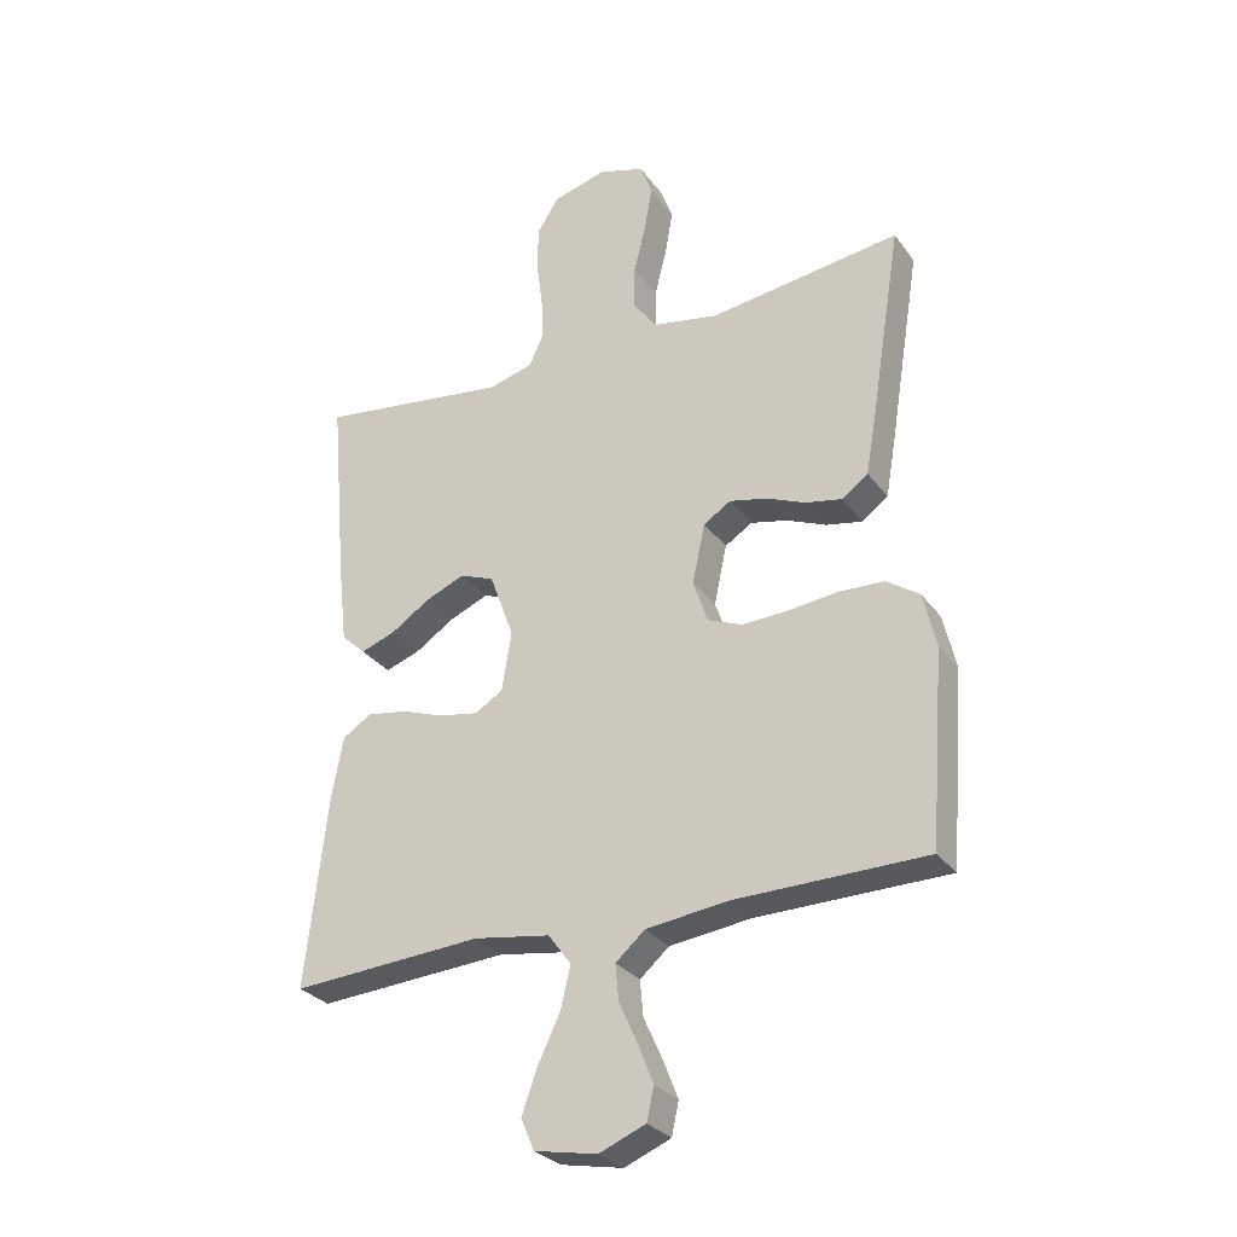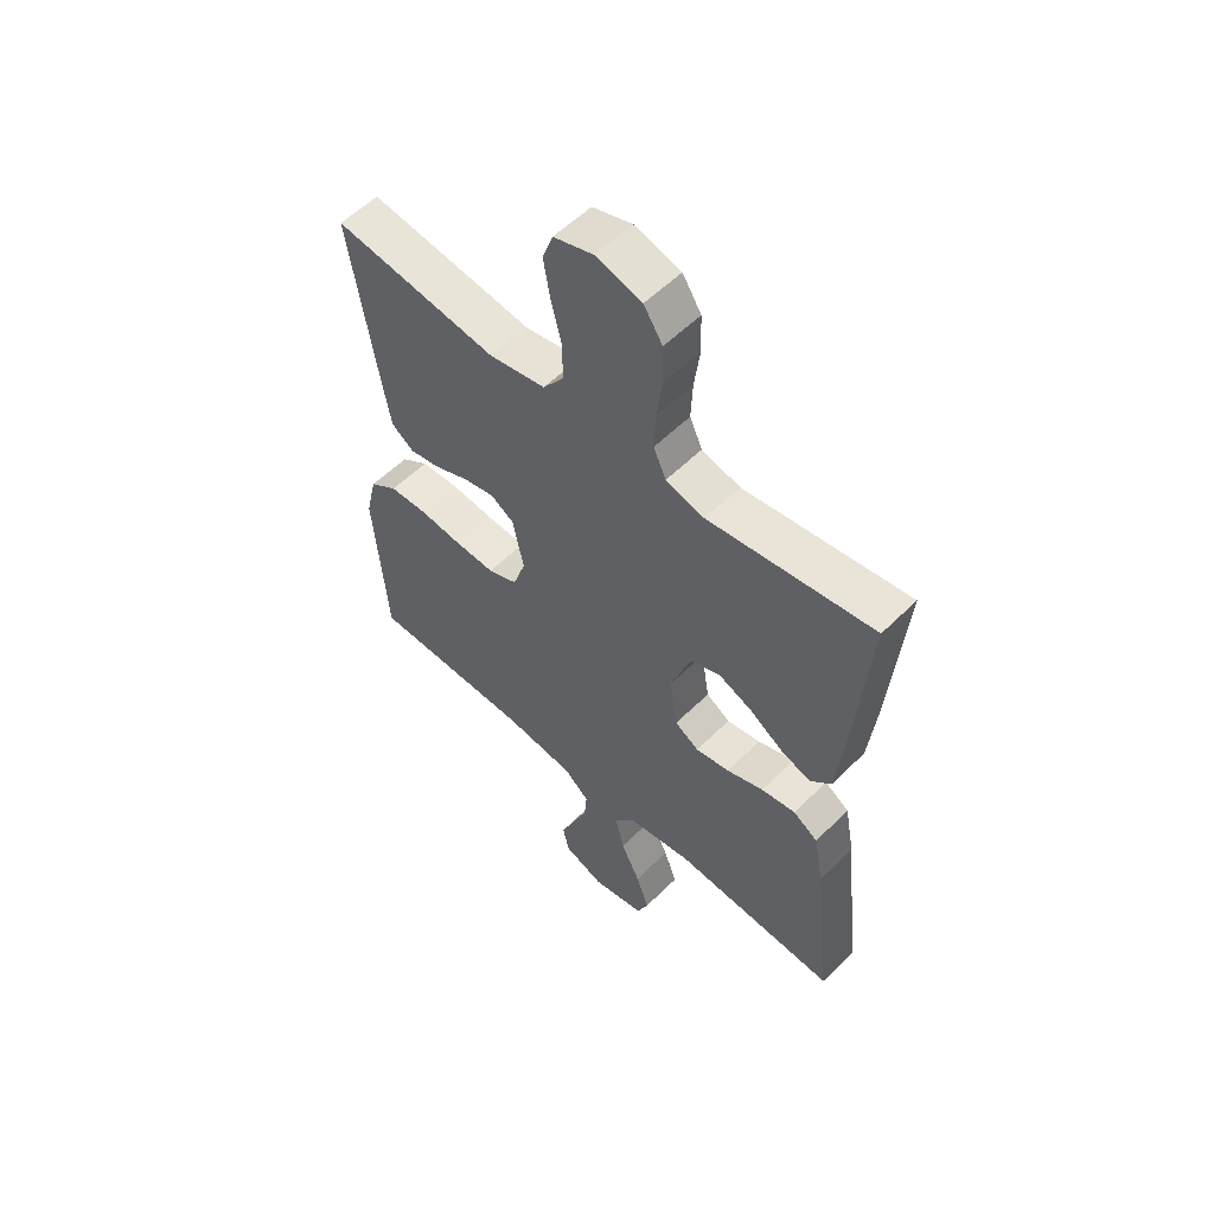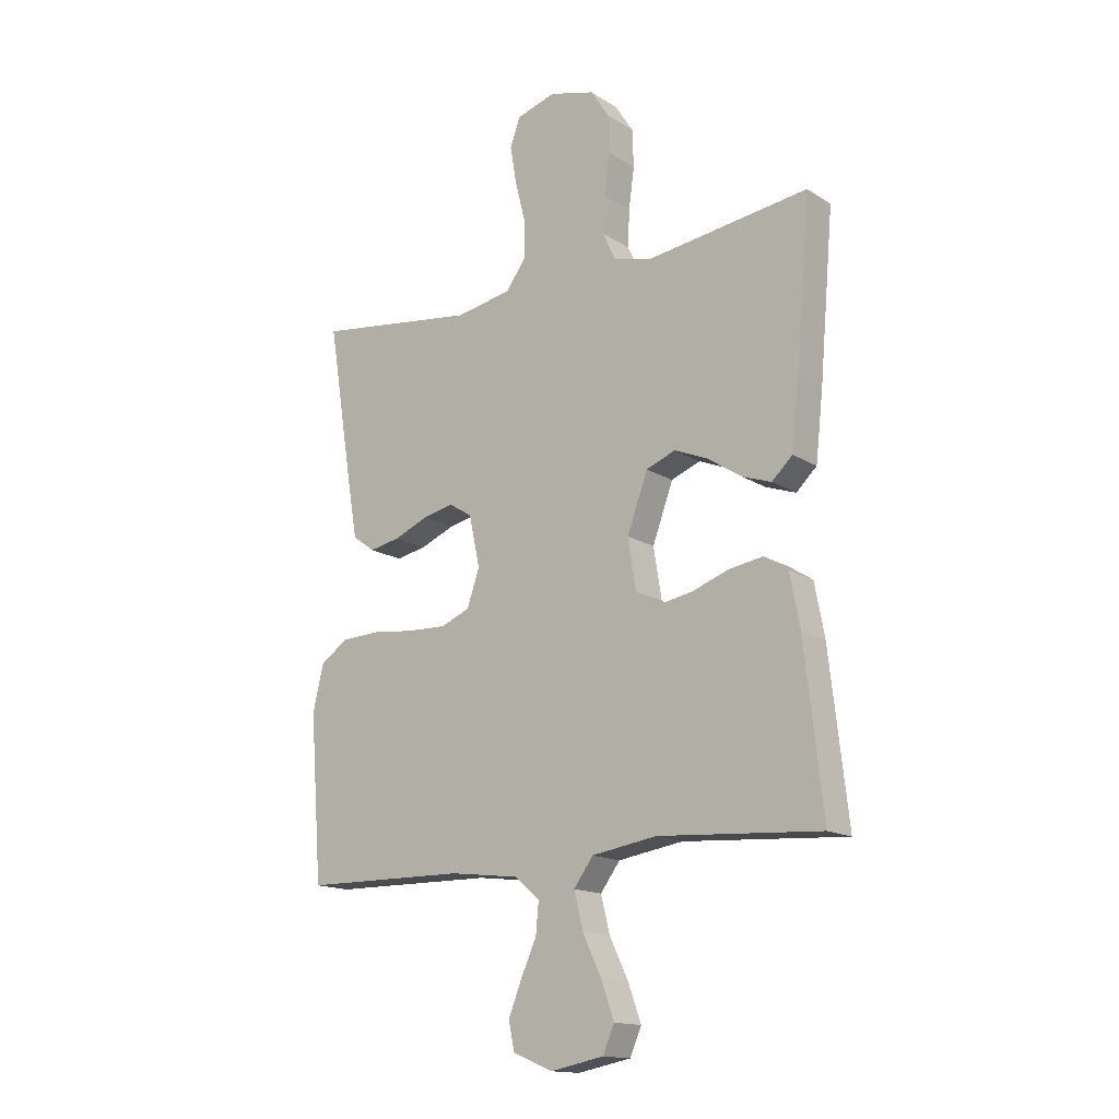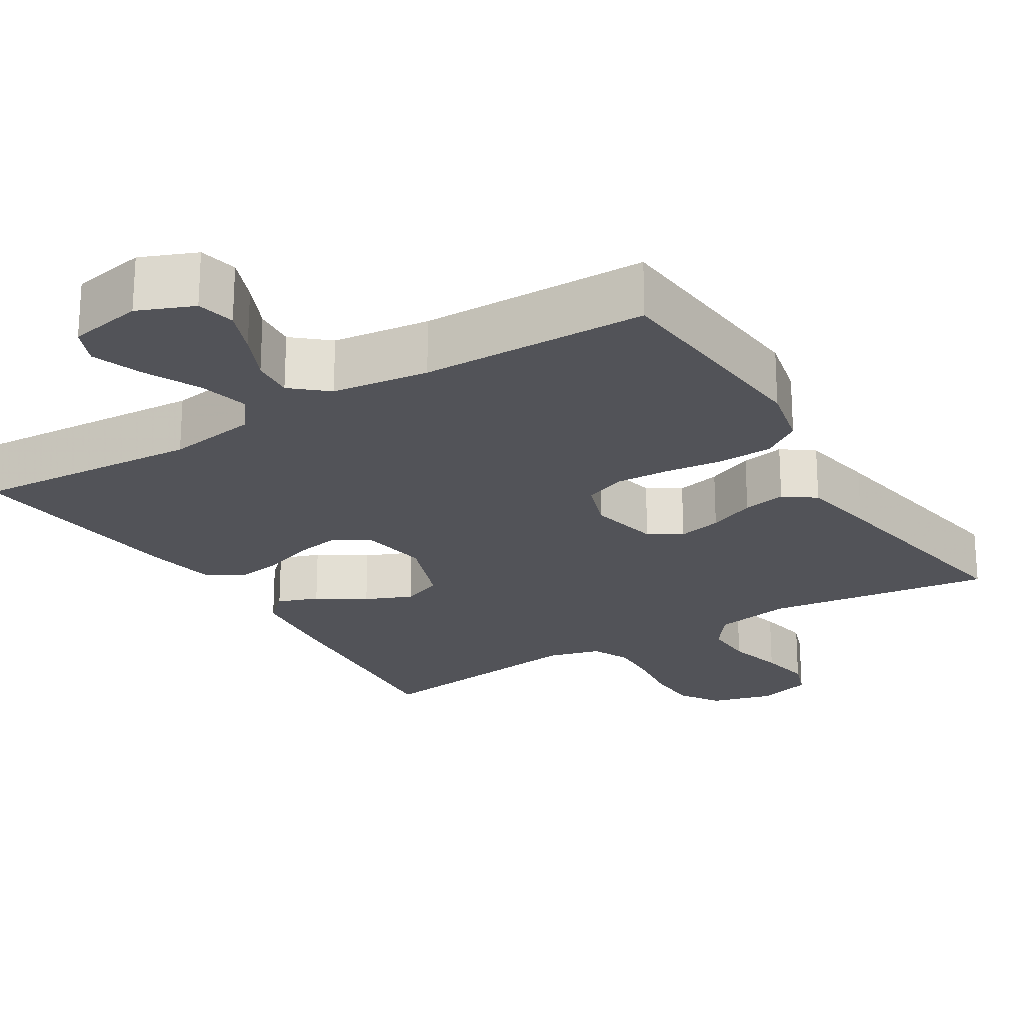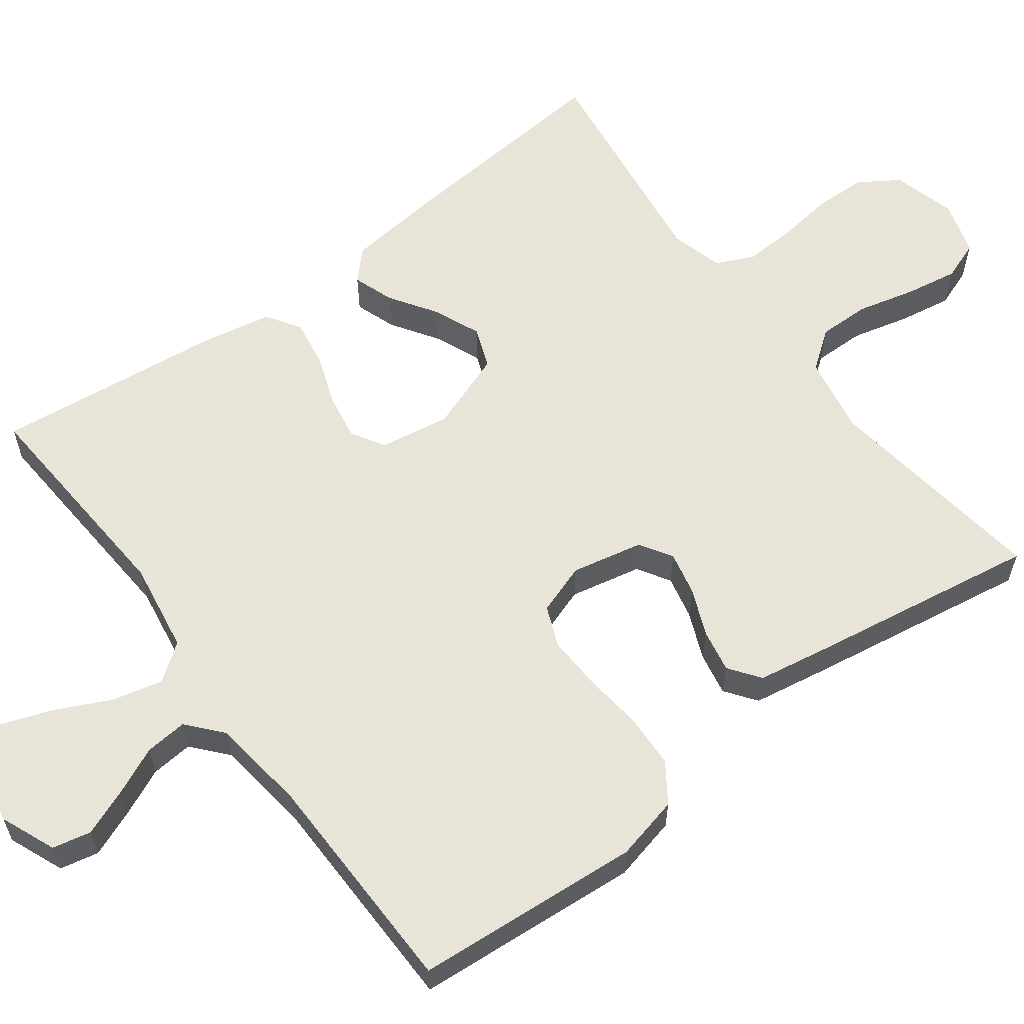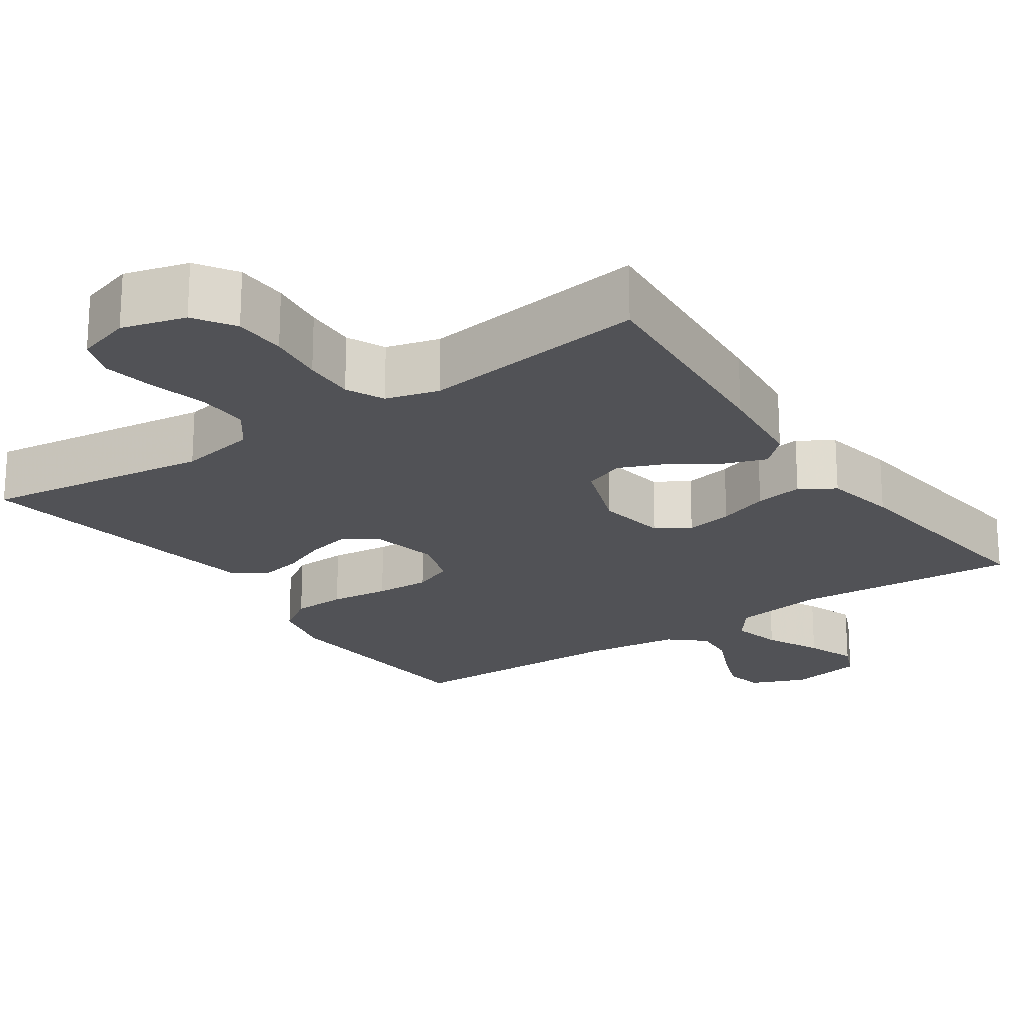
<metadata>
{"format":"obj","ext":"obj","renderer":"f3d","projection":"perspective","resolution":1024,"background":"white","views":[{"elev":-29.2,"azim":-151.0,"up":"+Z"},{"elev":55.9,"azim":44.0,"up":"+Z"},{"elev":-15.4,"azim":37.6,"up":"+Z"},{"elev":-22.6,"azim":-148.3,"up":"+Y"},{"elev":60.1,"azim":-126.8,"up":"+Y"},{"elev":-21.2,"azim":34.6,"up":"+Y"}]}
</metadata>
<code>
v 0.5 0.07 0.5
v 0.474 0.07 0.2
v 0.46 0.07 0.075
v 0.422 0.07 0.039
v 0.368 0.07 0.058
v 0.306 0.07 0.099
v 0.244 0.07 0.125
v 0.19 0.07 0.104
v 0.152 0.07 0
v 0.167 0.07 -0.093
v 0.211 0.07 -0.12
v 0.273 0.07 -0.109
v 0.34 0.07 -0.085
v 0.403 0.07 -0.075
v 0.448 0.07 -0.104
v 0.466 0.07 -0.2
v 0.5 0.07 -0.5
v 0.2 0.07 -0.48
v 0.08 0.07 -0.499
v 0.044 0.07 -0.548
v 0.06 0.07 -0.614
v 0.095 0.07 -0.687
v 0.119 0.07 -0.754
v 0.098 0.07 -0.803
v 0 0.07 -0.822
v -0.073 0.07 -0.792
v -0.084 0.07 -0.741
v -0.06 0.07 -0.68
v -0.031 0.07 -0.616
v -0.026 0.07 -0.56
v -0.072 0.07 -0.52
v -0.2 0.07 -0.504
v -0.5 0.07 -0.5
v -0.523 0.07 -0.2
v -0.503 0.07 -0.115
v -0.452 0.07 -0.08
v -0.381 0.07 -0.077
v -0.303 0.07 -0.086
v -0.231 0.07 -0.089
v -0.177 0.07 -0.067
v -0.154 0.07 0
v -0.174 0.07 0.094
v -0.217 0.07 0.121
v -0.275 0.07 0.108
v -0.337 0.07 0.082
v -0.394 0.07 0.071
v -0.435 0.07 0.101
v -0.452 0.07 0.2
v -0.5 0.07 0.5
v -0.2 0.07 0.459
v -0.097 0.07 0.478
v -0.059 0.07 0.529
v -0.06 0.07 0.597
v -0.079 0.07 0.673
v -0.091 0.07 0.743
v -0.072 0.07 0.795
v 0 0.07 0.817
v 0.084 0.07 0.794
v 0.118 0.07 0.741
v 0.12 0.07 0.672
v 0.11 0.07 0.597
v 0.107 0.07 0.529
v 0.13 0.07 0.479
v 0.2 0.07 0.46
v 0.5 0 0.5
v 0.474 0 0.2
v 0.46 0 0.075
v 0.422 0 0.039
v 0.368 0 0.058
v 0.306 0 0.099
v 0.244 0 0.125
v 0.19 0 0.104
v 0.152 0 0
v 0.167 0 -0.093
v 0.211 0 -0.12
v 0.273 0 -0.109
v 0.34 0 -0.085
v 0.403 0 -0.075
v 0.448 0 -0.104
v 0.466 0 -0.2
v 0.5 0 -0.5
v 0.2 0 -0.48
v 0.08 0 -0.499
v 0.044 0 -0.548
v 0.06 0 -0.614
v 0.095 0 -0.687
v 0.119 0 -0.754
v 0.098 0 -0.803
v 0 0 -0.822
v -0.073 0 -0.792
v -0.084 0 -0.741
v -0.06 0 -0.68
v -0.031 0 -0.616
v -0.026 0 -0.56
v -0.072 0 -0.52
v -0.2 0 -0.504
v -0.5 0 -0.5
v -0.523 0 -0.2
v -0.503 0 -0.115
v -0.452 0 -0.08
v -0.381 0 -0.077
v -0.303 0 -0.086
v -0.231 0 -0.089
v -0.177 0 -0.067
v -0.154 0 0
v -0.174 0 0.094
v -0.217 0 0.121
v -0.275 0 0.108
v -0.337 0 0.082
v -0.394 0 0.071
v -0.435 0 0.101
v -0.452 0 0.2
v -0.5 0 0.5
v -0.2 0 0.459
v -0.097 0 0.478
v -0.059 0 0.529
v -0.06 0 0.597
v -0.079 0 0.673
v -0.091 0 0.743
v -0.072 0 0.795
v 0 0 0.817
v 0.084 0 0.794
v 0.118 0 0.741
v 0.12 0 0.672
v 0.11 0 0.597
v 0.107 0 0.529
v 0.13 0 0.479
v 0.2 0 0.46
f 58 59 60 61
f 58 61 62
f 57 58 62
f 56 57 62
f 53 54 55 56
f 53 56 62 63
f 47 48 49 50
f 47 50 51
f 44 45 46 47
f 43 44 47 51
f 42 43 51 52
f 35 36 37 38
f 35 38 39
f 32 33 34 35
f 31 32 35 39
f 30 31 39 40
f 26 27 28 29
f 24 25 26 29
f 24 29 30
f 21 22 23 24
f 20 21 24 30
f 19 20 30 40
f 15 16 17 18
f 12 13 14 15
f 11 12 15 18
f 10 11 18 19
f 3 4 5 6
f 3 6 7
f 64 1 2 3
f 63 64 3 7
f 52 53 63 7
f 41 42 52 7
f 9 10 19 40
f 8 9 40 41
f 7 8 41
f 125 124 123 122
f 126 125 122
f 126 122 121
f 126 121 120
f 120 119 118 117
f 127 126 120 117
f 114 113 112 111
f 115 114 111
f 111 110 109 108
f 115 111 108 107
f 116 115 107 106
f 102 101 100 99
f 103 102 99
f 99 98 97 96
f 103 99 96 95
f 104 103 95 94
f 93 92 91 90
f 93 90 89 88
f 94 93 88
f 88 87 86 85
f 94 88 85 84
f 104 94 84 83
f 82 81 80 79
f 79 78 77 76
f 82 79 76 75
f 83 82 75 74
f 70 69 68 67
f 71 70 67
f 67 66 65 128
f 71 67 128 127
f 71 127 117 116
f 71 116 106 105
f 104 83 74 73
f 105 104 73 72
f 105 72 71
f 1 65 66 2
f 2 66 67 3
f 3 67 68 4
f 4 68 69 5
f 5 69 70 6
f 6 70 71 7
f 7 71 72 8
f 8 72 73 9
f 9 73 74 10
f 10 74 75 11
f 11 75 76 12
f 12 76 77 13
f 13 77 78 14
f 14 78 79 15
f 15 79 80 16
f 16 80 81 17
f 17 81 82 18
f 18 82 83 19
f 19 83 84 20
f 20 84 85 21
f 21 85 86 22
f 22 86 87 23
f 23 87 88 24
f 24 88 89 25
f 25 89 90 26
f 26 90 91 27
f 27 91 92 28
f 28 92 93 29
f 29 93 94 30
f 30 94 95 31
f 31 95 96 32
f 32 96 97 33
f 33 97 98 34
f 34 98 99 35
f 35 99 100 36
f 36 100 101 37
f 37 101 102 38
f 38 102 103 39
f 39 103 104 40
f 40 104 105 41
f 41 105 106 42
f 42 106 107 43
f 43 107 108 44
f 44 108 109 45
f 45 109 110 46
f 46 110 111 47
f 47 111 112 48
f 48 112 113 49
f 49 113 114 50
f 50 114 115 51
f 51 115 116 52
f 52 116 117 53
f 53 117 118 54
f 54 118 119 55
f 55 119 120 56
f 56 120 121 57
f 57 121 122 58
f 58 122 123 59
f 59 123 124 60
f 60 124 125 61
f 61 125 126 62
f 62 126 127 63
f 63 127 128 64
f 64 128 65 1

</code>
